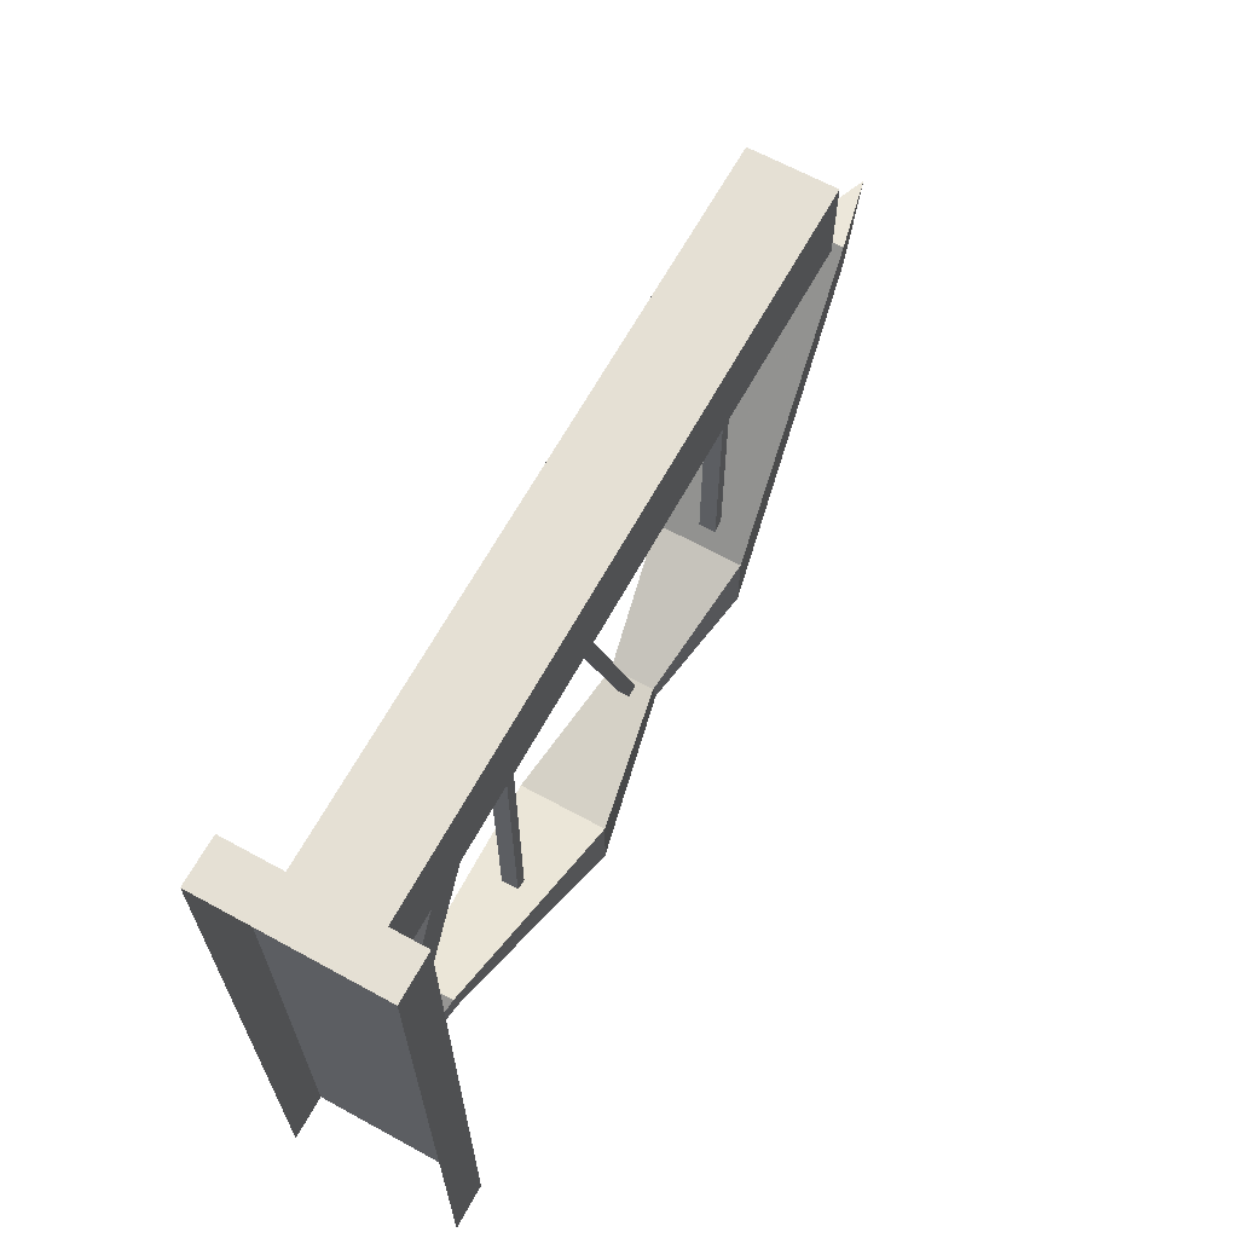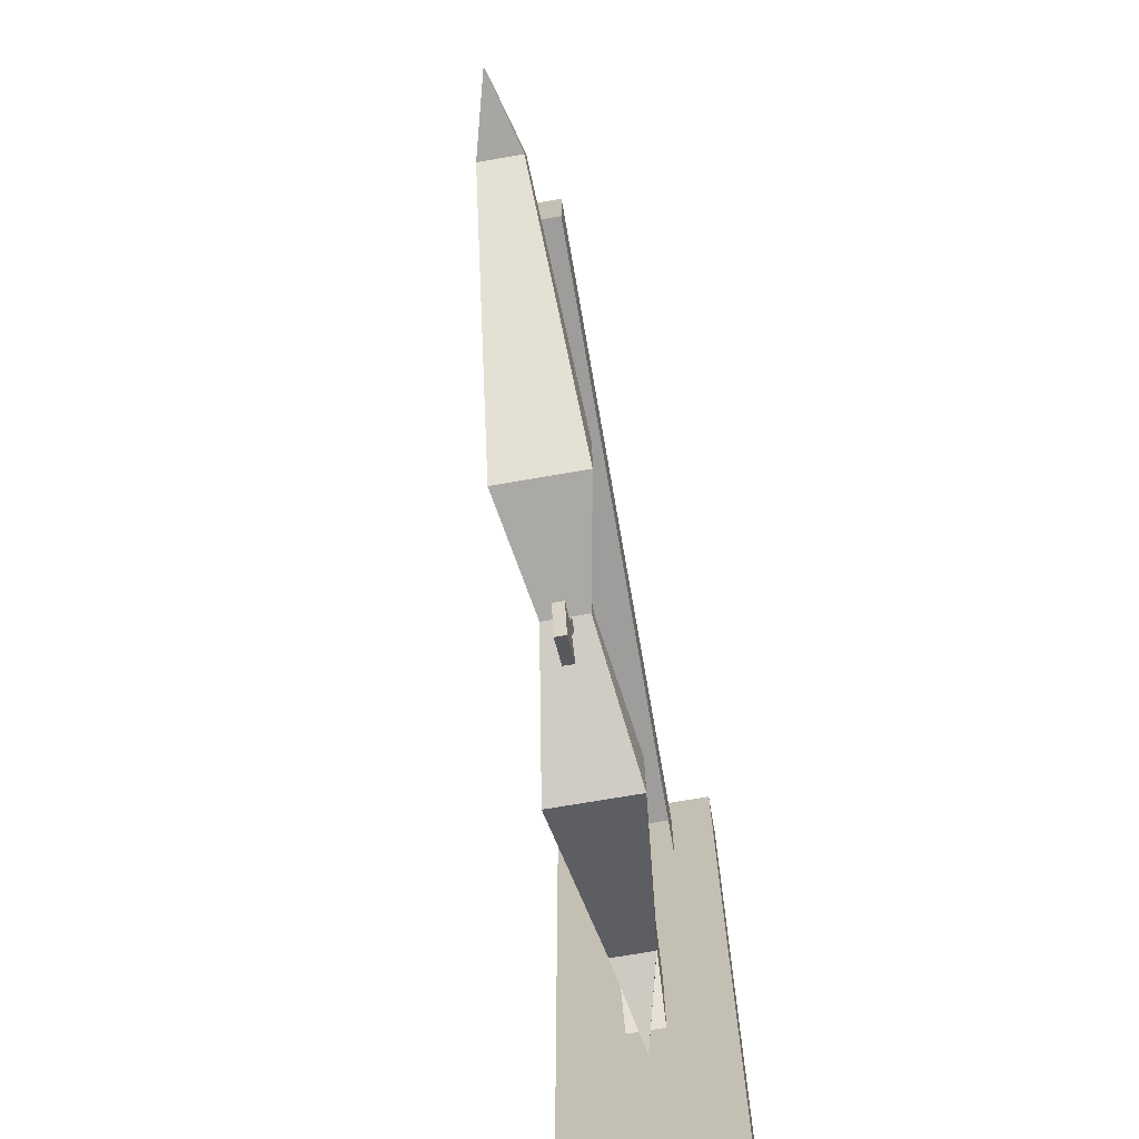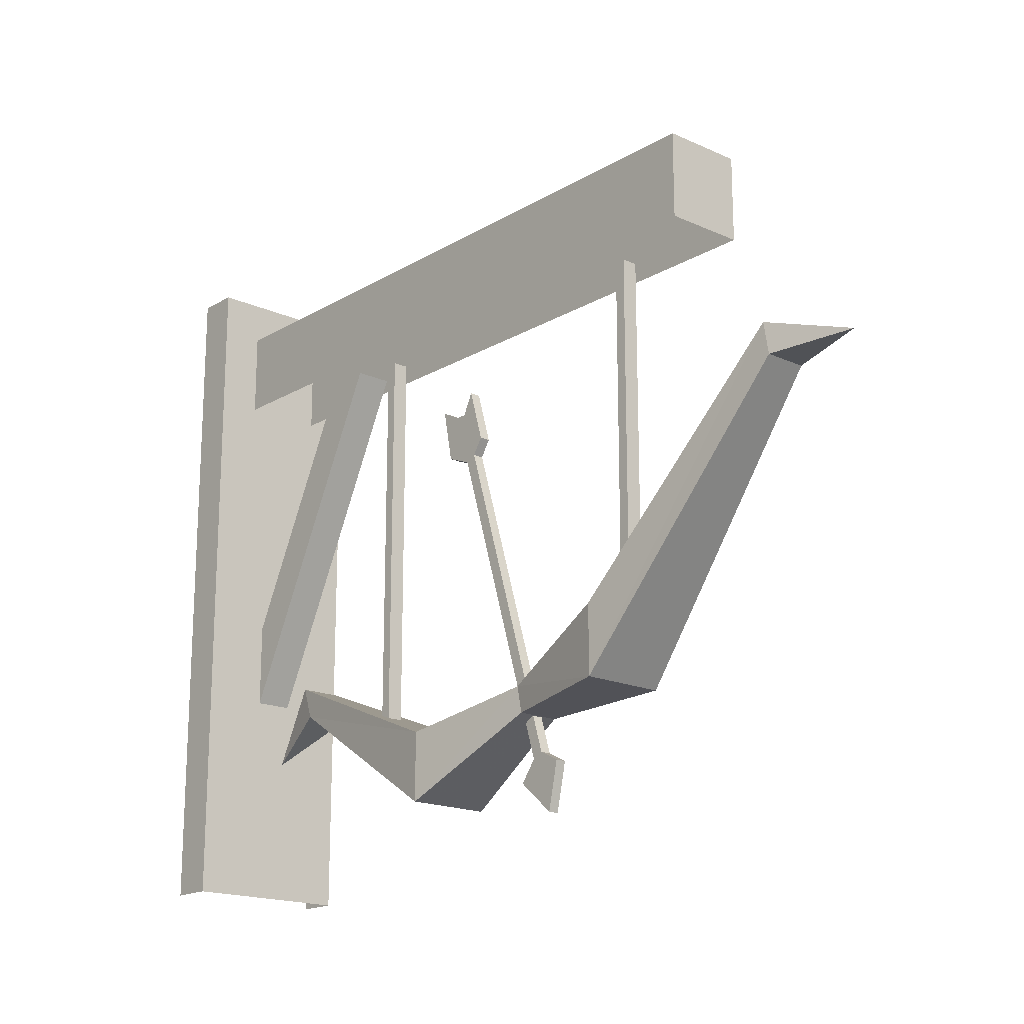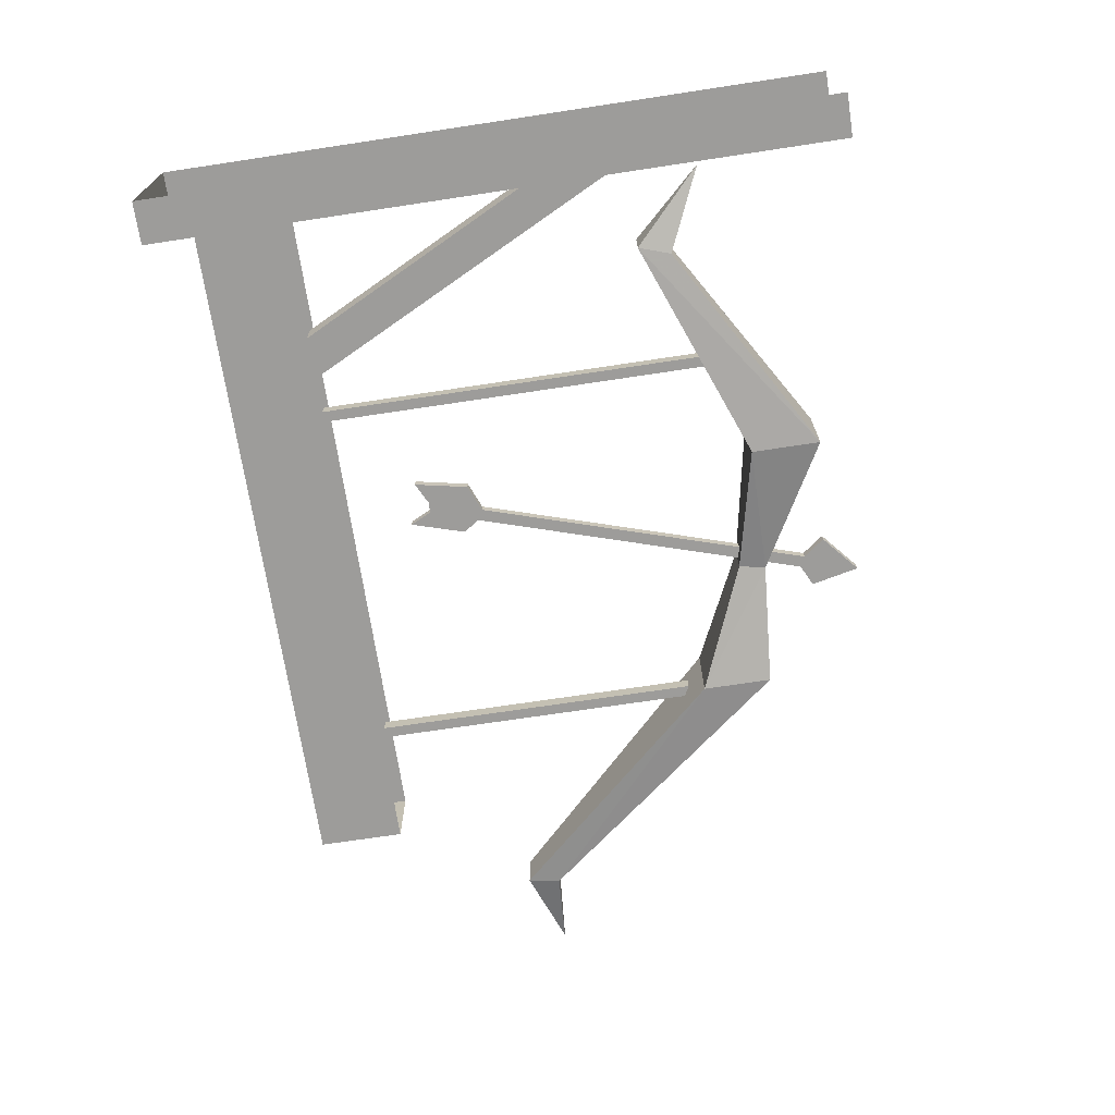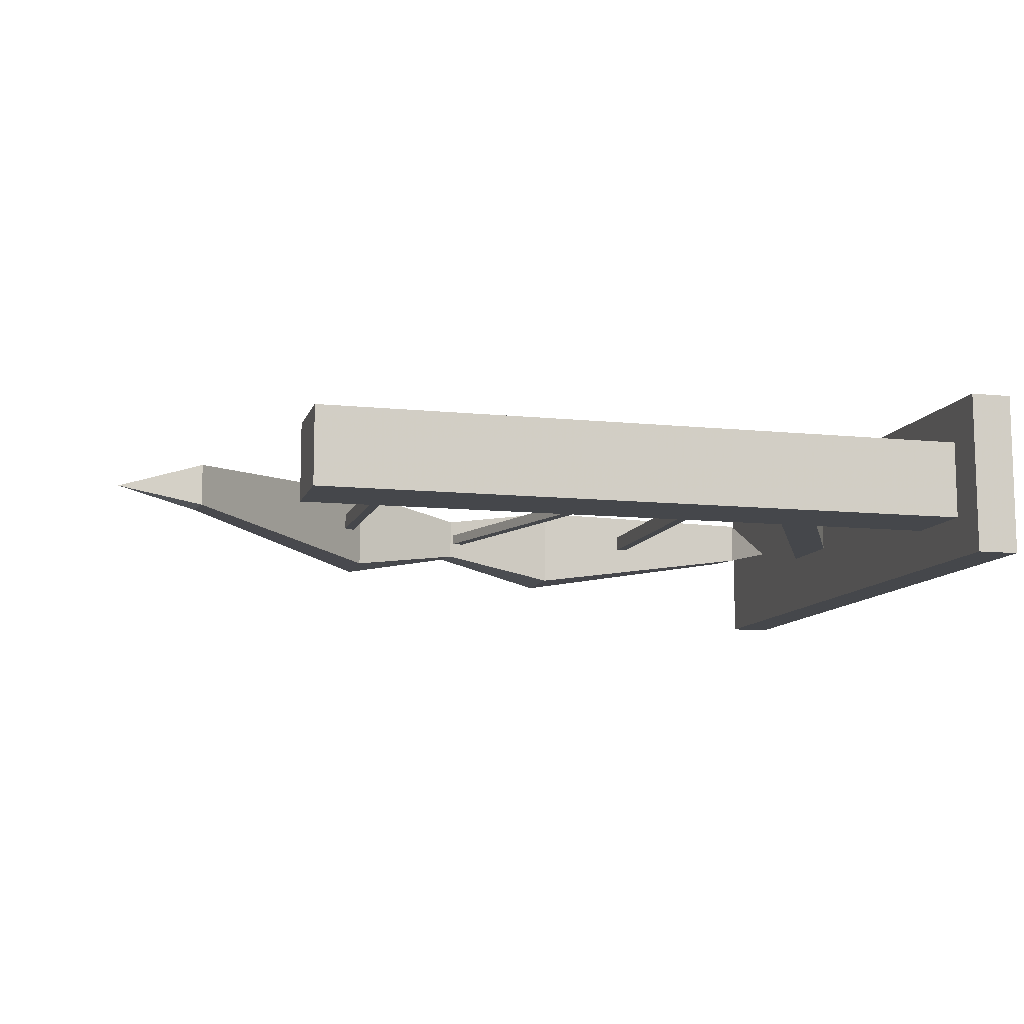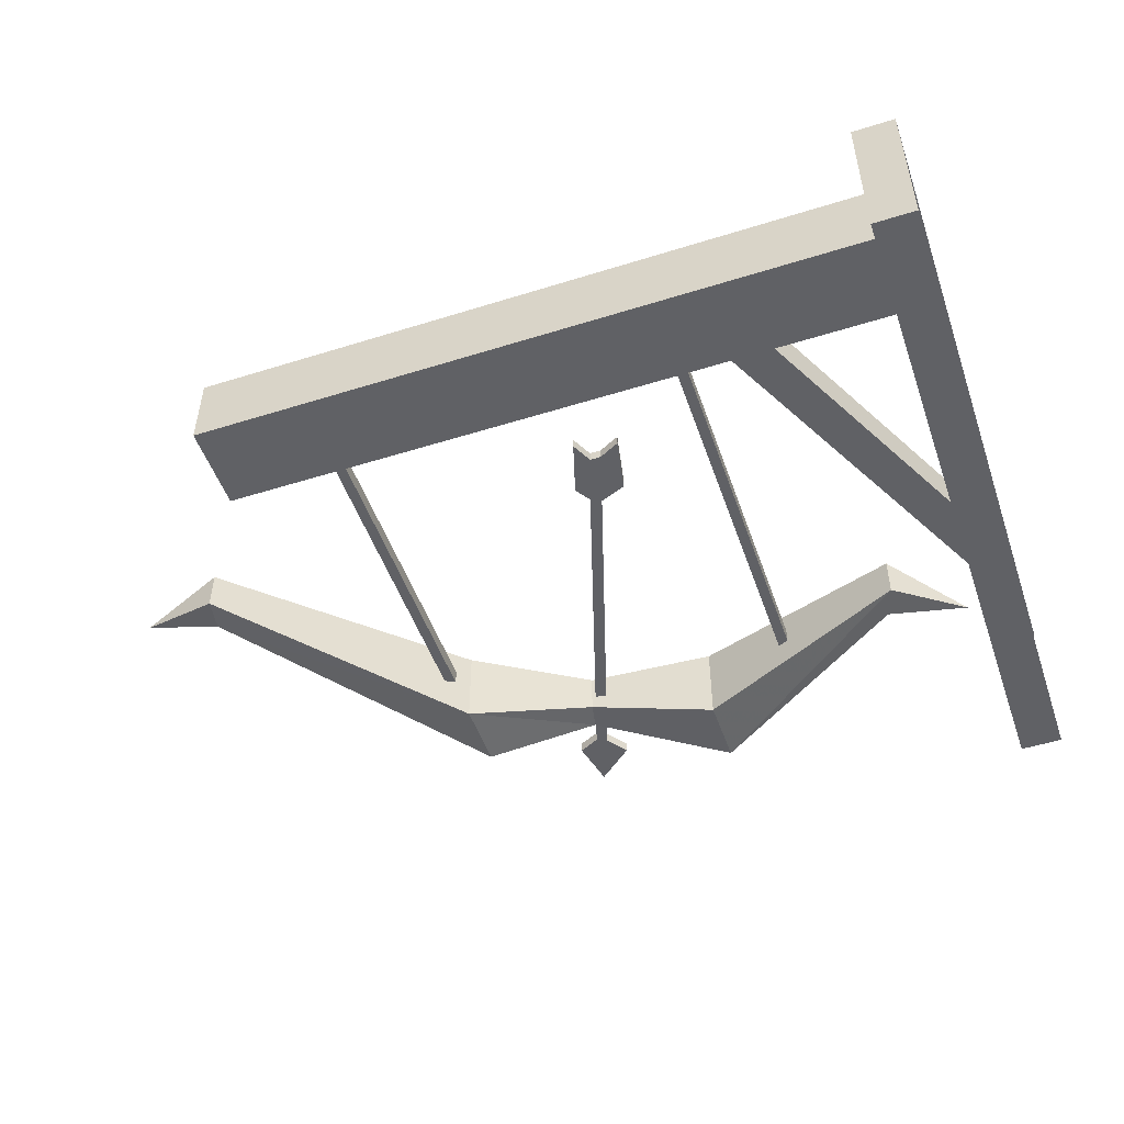
<metadata>
{"format":"obj","ext":"obj","renderer":"f3d","projection":"perspective","resolution":1024,"background":"white","views":[{"elev":65.3,"azim":-61.2,"up":"+Y"},{"elev":-70.4,"azim":99.9,"up":"+Y"},{"elev":-18.0,"azim":48.8,"up":"+Y"},{"elev":-70.2,"azim":-81.4,"up":"+Z"},{"elev":-10.4,"azim":165.3,"up":"+Z"},{"elev":-50.1,"azim":-161.0,"up":"+Z"}]}
</metadata>
<code>
v 0.375 1.078 0.05469
v 0.2031 1.062 0.02344
v 0.1953 1.102 0.02344
v 0.375 1.18 0.05469
v 0.6797 1.5 0.02344
v 0.6875 1.453 0.02344
v 0.375 1.078 -0.07031
v 0.2031 1.062 -0.03906
v 0.007812 0.9609 -0.07031
v 0.007812 0.9609 0.05469
v 0.007812 1.062 0.05469
v 0.007812 1.062 -0.07031
v 0.1953 1.102 -0.03906
v 0.375 1.18 -0.07031
v 0.6797 1.5 -0.03906
v 0.8047 1.461 -0.007812
v 0.6875 1.453 -0.03906
v -0.3125 1.188 -0.03906
v -0.2969 1.141 -0.03906
v -0.2969 1.141 0.02344
v -0.3125 1.188 0.02344
v -0.4141 1.086 -0.007812
v -0.4375 0.875 0.1172
v -0.4375 1.875 0.1172
v -0.4375 1.875 -0.125
v -0.4375 0.875 -0.125
v -0.5 1.875 -0.125
v -0.5 0.875 -0.125
v -0.5 1.875 0.1172
v -0.5 0.875 0.1172
v -0.4375 1.312 -0.03125
v -0.25 1.688 -0.03125
v -0.25 1.688 0.02344
v -0.4375 1.312 0.02344
v -0.4375 1.188 0.02344
v -0.1875 1.688 0.02344
v -0.1875 1.688 -0.03125
v -0.4375 1.188 -0.03125
v 0.5547 1.688 0.05469
v 0.5547 1.812 0.05469
v 0.5547 1.812 -0.0625
v 0.5547 1.688 -0.0625
v -0.4375 1.812 -0.0625
v -0.4375 1.688 -0.0625
v -0.4375 1.812 0.05469
v -0.4375 1.688 0.05469
v 0.4062 1.211 -0.01562
v 0.4062 1.211 0.007812
v 0.4062 1.688 0.007812
v 0.4062 1.688 -0.01562
v 0.3906 1.203 -0.01562
v 0.3906 1.688 -0.01562
v 0.3906 1.203 0.007812
v 0.3906 1.688 0.007812
v -0.1172 1.109 -0.01562
v -0.1172 1.109 0.007812
v -0.1172 1.688 0.007812
v -0.1172 1.688 -0.01562
v -0.1328 1.109 -0.01562
v -0.1328 1.688 -0.01562
v -0.1328 1.109 0.007812
v -0.1328 1.688 0.007812
v 0.2031 1 0
v 0.2188 1.008 0
v 0.2344 0.9219 0
v 0.1797 0.9688 0
v 0.2031 1 -0.01562
v 0.05469 1.477 -0.01562
v 0.05469 1.477 0
v 0.07031 1.484 0
v 0.2188 1.008 -0.01562
v 0.25 0.9922 -0.01562
v 0.25 0.9922 0
v 0.2344 0.9219 -0.01562
v 0.1797 0.9688 -0.01562
v 0.07031 1.484 -0.01562
v 0.04688 1.555 -0.01562
v 0.03125 1.555 -0.01562
v 0.03125 1.555 0
v 0.04688 1.555 0
v 0.08594 1.508 0
v 0.08594 1.508 -0.01562
v 0 1.57 -0.01562
v 0.01562 1.492 -0.01562
v 0.01562 1.492 0
v 0 1.57 0
v 0.0625 1.586 0
v 0.0625 1.586 -0.01562
f 1 2 3
f 1 3 4
f 1 4 5
f 1 5 6
f 1 6 7
f 1 7 2
f 2 7 8
f 2 8 9
f 2 9 10
f 2 10 3
f 3 10 11
f 3 11 12
f 3 12 13
f 3 13 14
f 3 14 4
f 4 14 15
f 4 15 5
f 5 15 6
f 5 6 16
f 5 16 15
f 15 16 17
f 15 17 6
f 6 17 7
f 7 17 14
f 7 14 8
f 8 14 13
f 8 13 12
f 8 12 9
f 9 12 18
f 9 18 19
f 9 19 10
f 10 19 20
f 10 20 11
f 11 20 21
f 11 21 12
f 12 21 18
f 18 21 19
f 19 21 20
f 14 17 15
f 17 16 16
f 17 16 6
f 6 16 16
f 16 16 15
f 16 16 5
f 16 16 16
f 16 16 16
f 19 18 22
f 19 22 22
f 19 22 20
f 20 22 21
f 21 22 18
f 18 22 22
f 22 22 21
f 22 22 20
f 22 22 22
f 22 22 22
f 23 24 25
f 23 25 26
f 26 25 27
f 26 27 28
f 29 27 25
f 29 25 24
f 29 24 30
f 30 24 23
f 31 32 33
f 31 33 34
f 34 33 35
f 35 33 36
f 35 36 37
f 35 37 38
f 38 37 31
f 31 37 32
f 39 40 41
f 39 41 42
f 42 41 43
f 42 43 44
f 45 43 41
f 45 41 40
f 45 40 46
f 46 40 39
f 47 48 49
f 47 49 50
f 47 50 51
f 51 50 52
f 51 52 53
f 53 52 54
f 53 54 48
f 48 54 49
f 55 56 57
f 55 57 58
f 55 58 59
f 59 58 60
f 59 60 61
f 61 60 62
f 61 62 56
f 56 62 57
f 63 64 65
f 63 65 66
f 63 66 67
f 63 67 68
f 63 68 69
f 63 69 64
f 64 69 70
f 64 70 71
f 64 71 72
f 64 72 73
f 64 73 65
f 65 73 72
f 65 72 74
f 65 74 66
f 66 74 75
f 66 75 67
f 67 75 74
f 67 74 71
f 67 71 76
f 67 76 68
f 68 76 77
f 68 77 78
f 68 78 69
f 69 78 79
f 69 79 70
f 70 79 80
f 70 80 81
f 70 81 82
f 70 82 76
f 70 76 71
f 76 70 80
f 76 80 77
f 77 80 79
f 77 79 78
f 78 79 83
f 78 83 84
f 78 84 68
f 68 84 85
f 68 85 69
f 69 85 86
f 69 86 79
f 79 86 83
f 83 86 85
f 83 85 84
f 80 87 81
f 81 87 82
f 82 87 88
f 82 88 76
f 76 88 77
f 77 88 87
f 77 87 80
f 74 72 71

</code>
